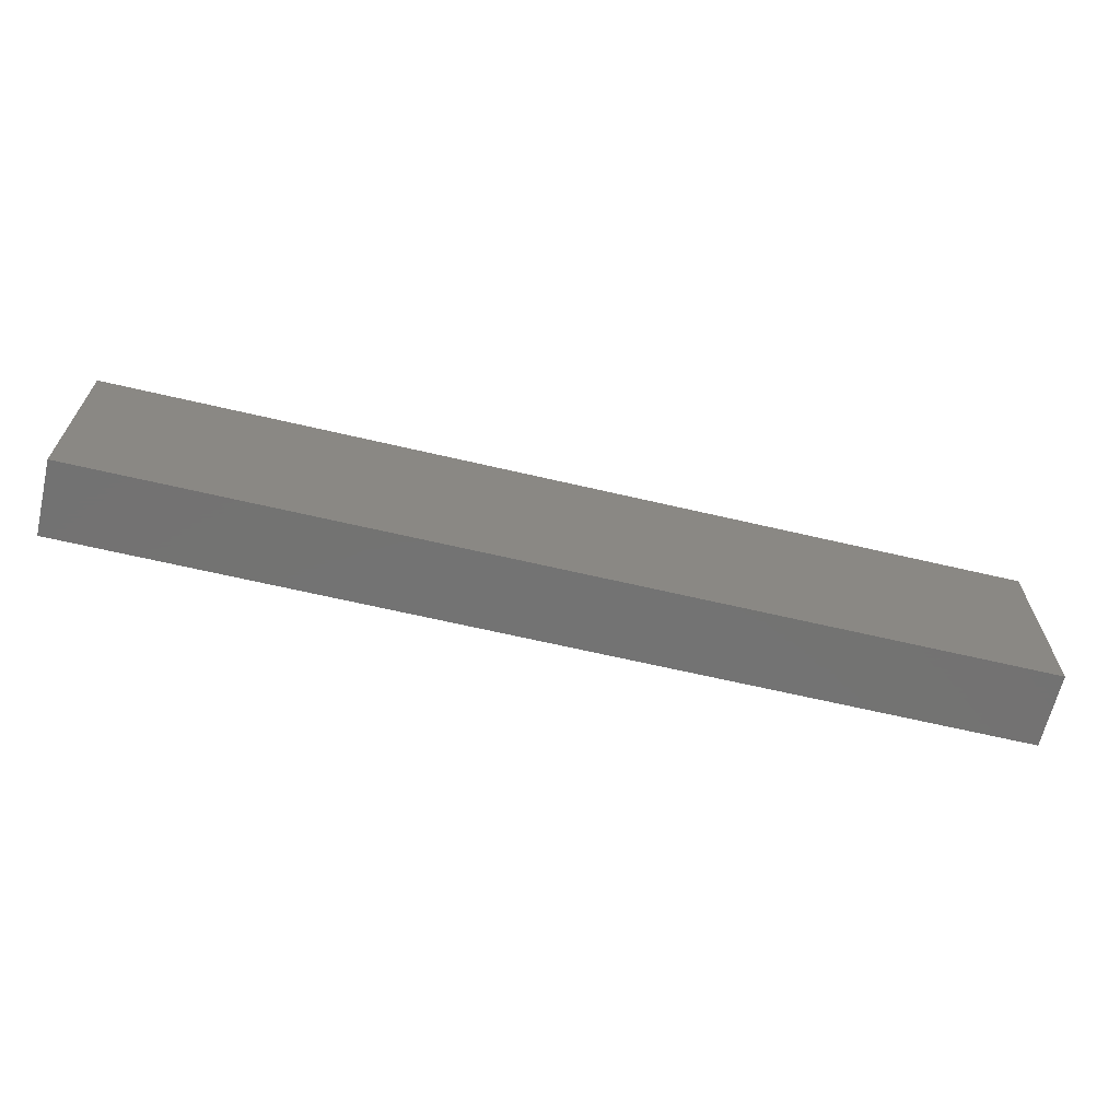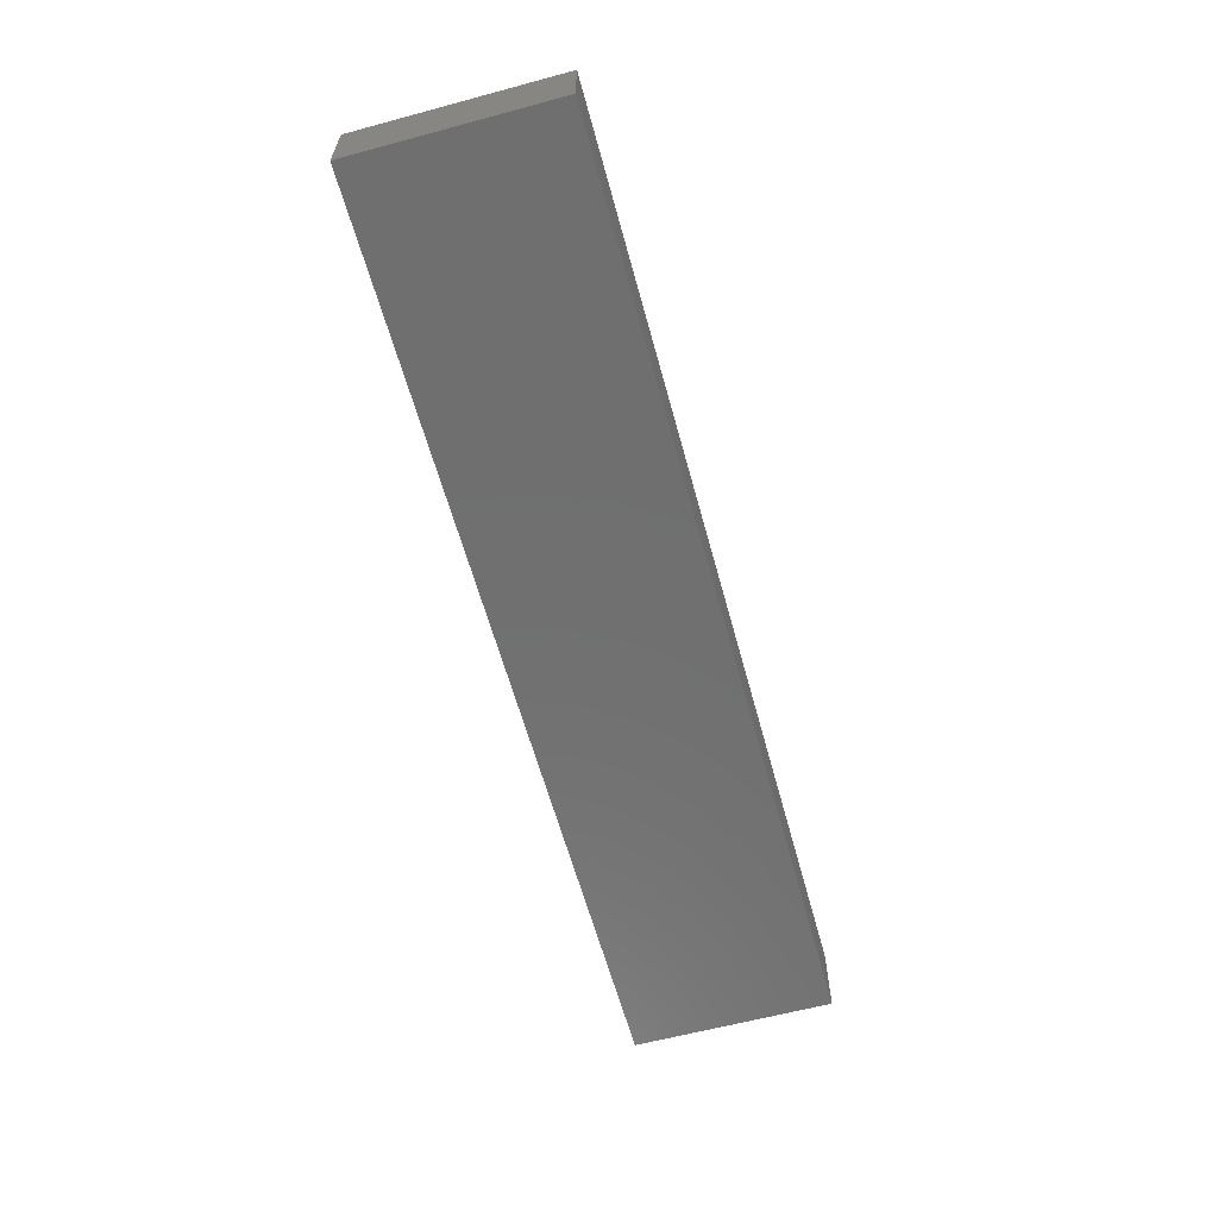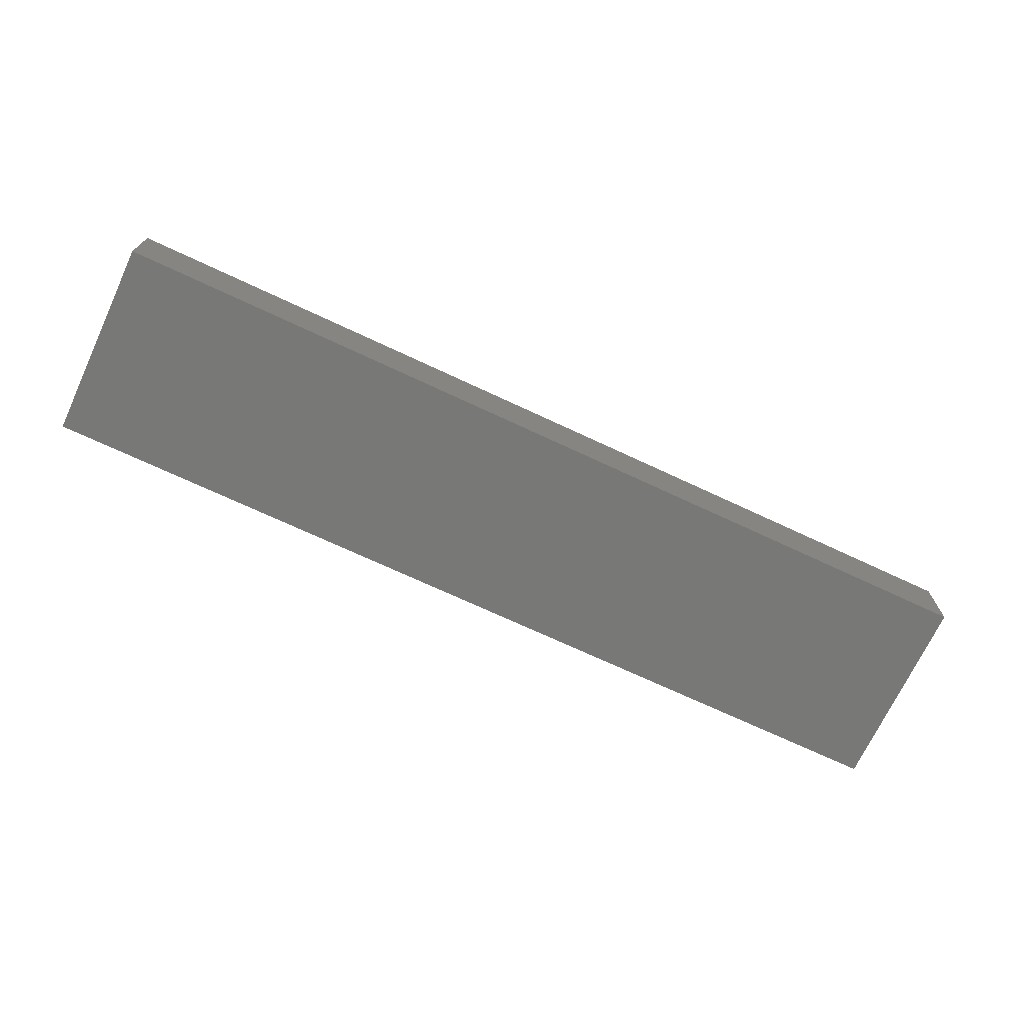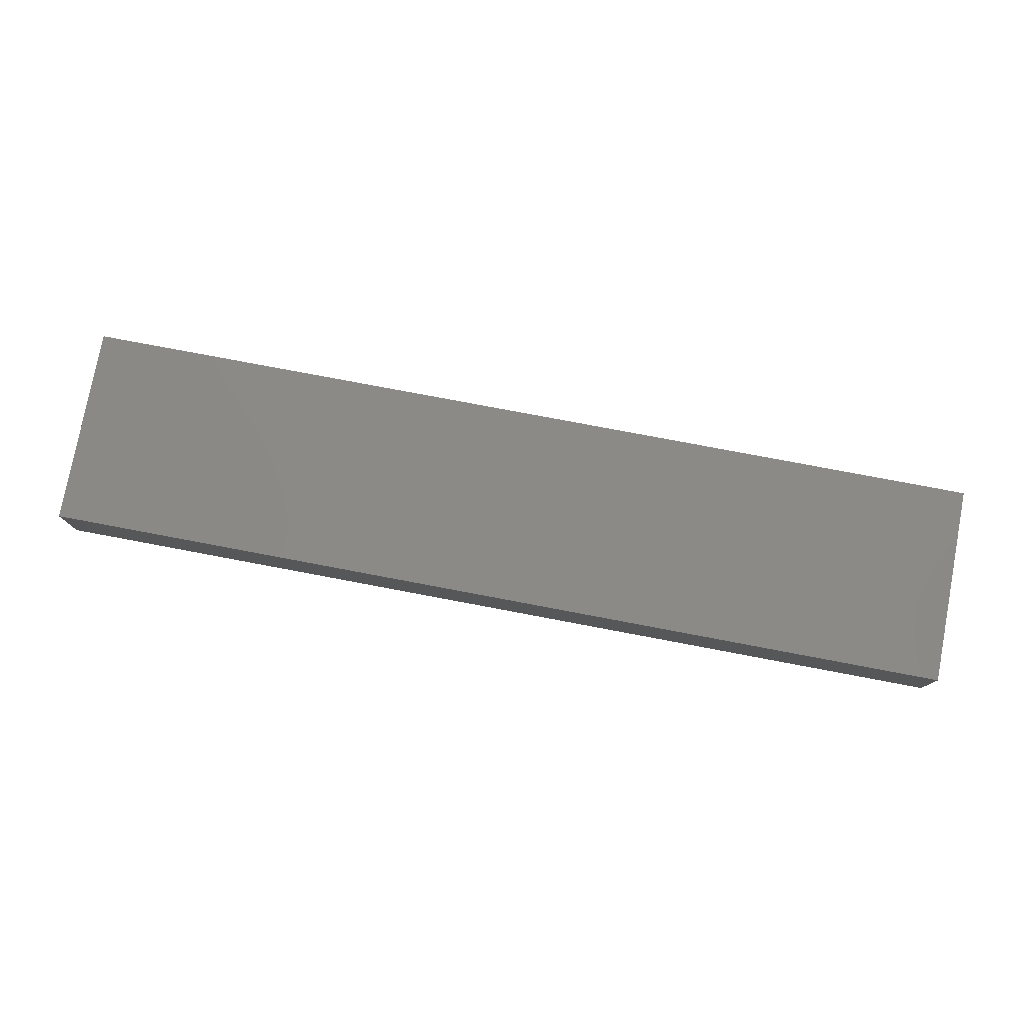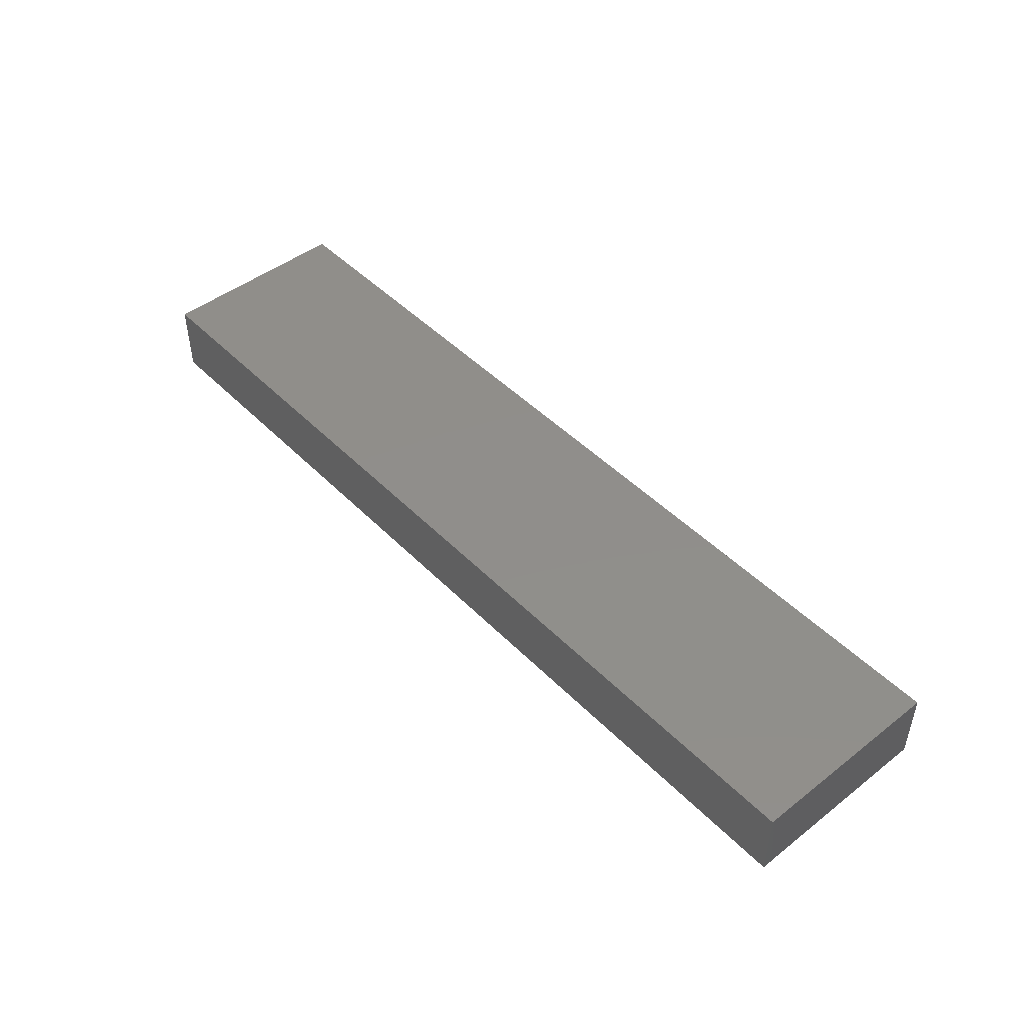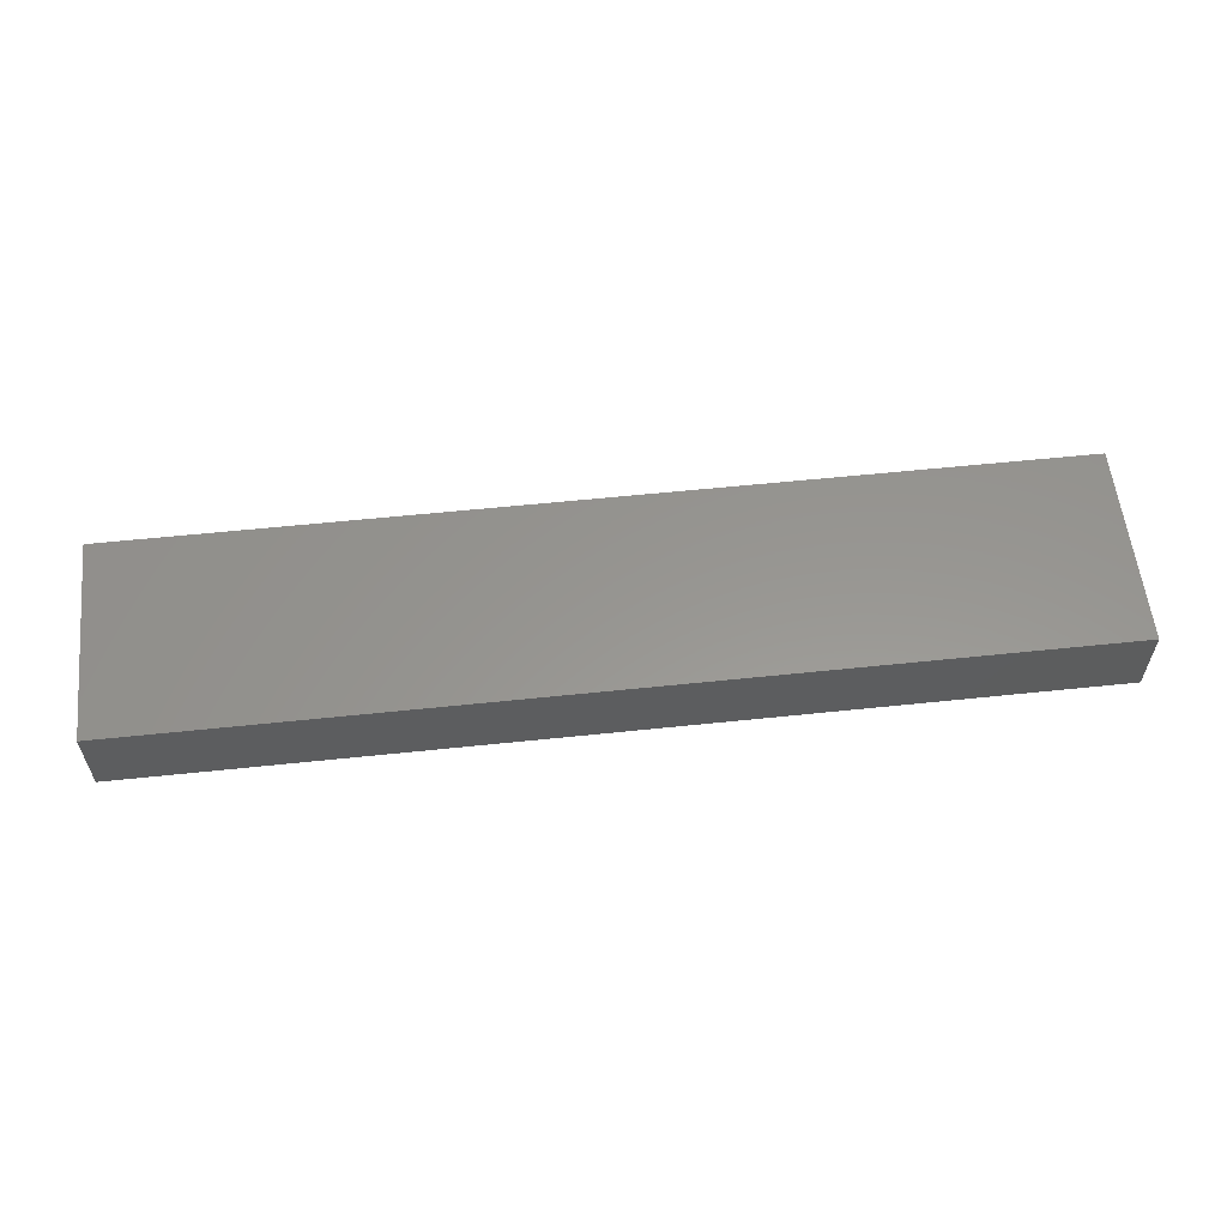
<metadata>
{"format":"stl","ext":"stl","renderer":"f3d","projection":"perspective","resolution":1024,"background":"white","views":[{"elev":-64.9,"azim":-13.3,"up":"+Y"},{"elev":-61.4,"azim":-74.7,"up":"+Z"},{"elev":-70.9,"azim":154.9,"up":"+Z"},{"elev":78.1,"azim":10.7,"up":"+Z"},{"elev":46.7,"azim":-131.4,"up":"+Z"},{"elev":58.1,"azim":-6.2,"up":"+Z"}]}
</metadata>
<code>
# stl→obj: 8 verts, 12 faces
v -0.5156 -0.6875 0.1016
v -0.5156 -0.4144 0.1016
v -0.5156 -0.6875 0
v -0.5156 -0.4144 0
v 0.75 -0.6875 0.1016
v 0.75 -0.6875 0
v 0.75 -0.4144 0.1016
v 0.75 -0.4144 0
f 1 2 3
f 3 2 4
f 5 6 7
f 7 6 8
f 3 4 6
f 6 4 8
f 1 5 2
f 2 5 7
f 7 8 2
f 2 8 4
f 1 3 5
f 5 3 6

</code>
